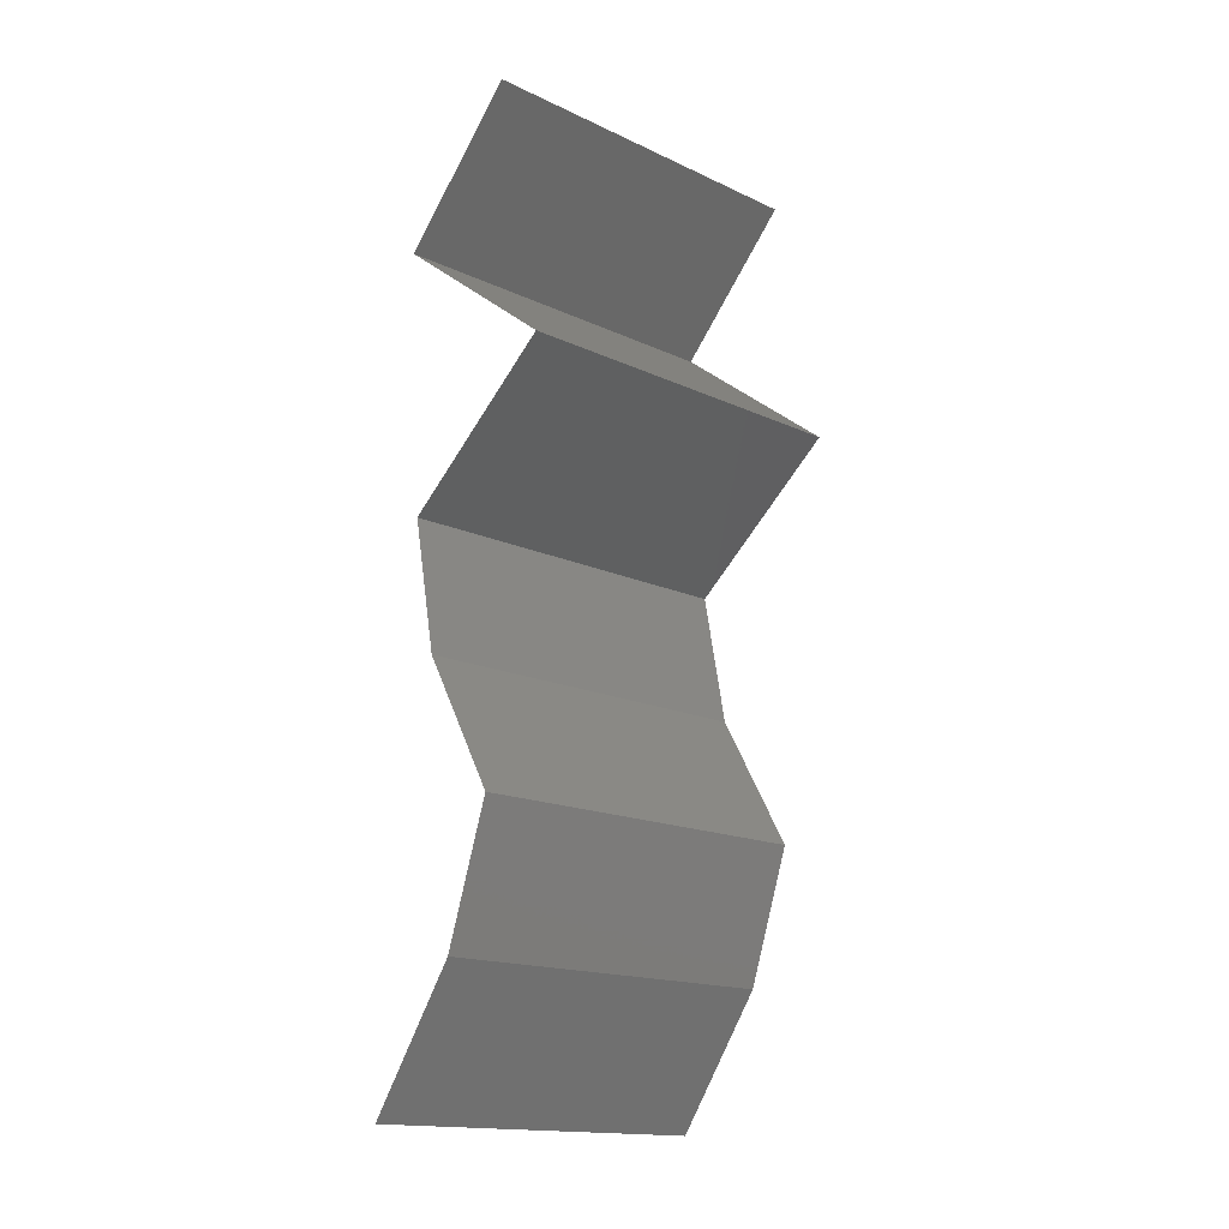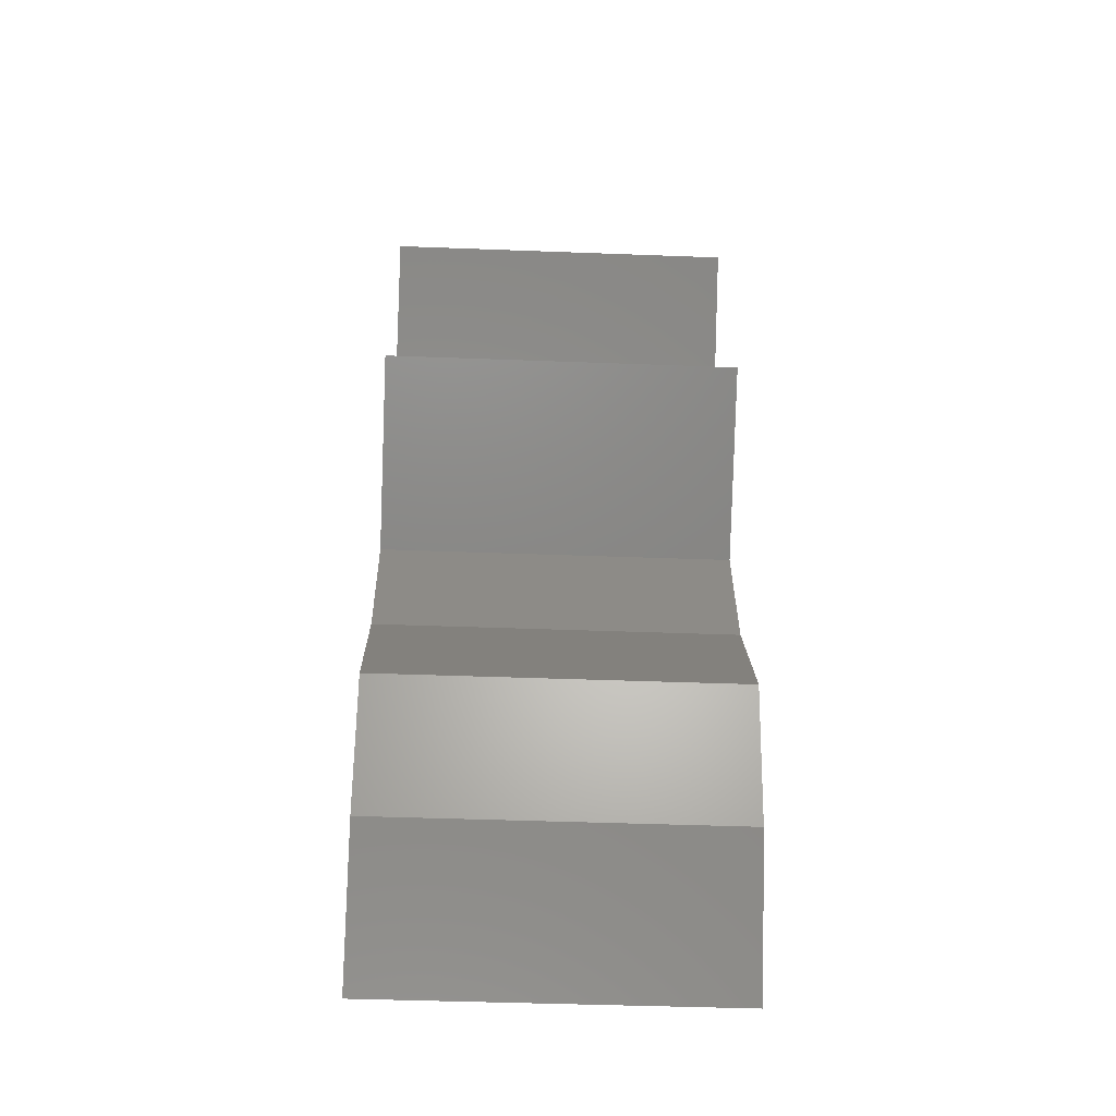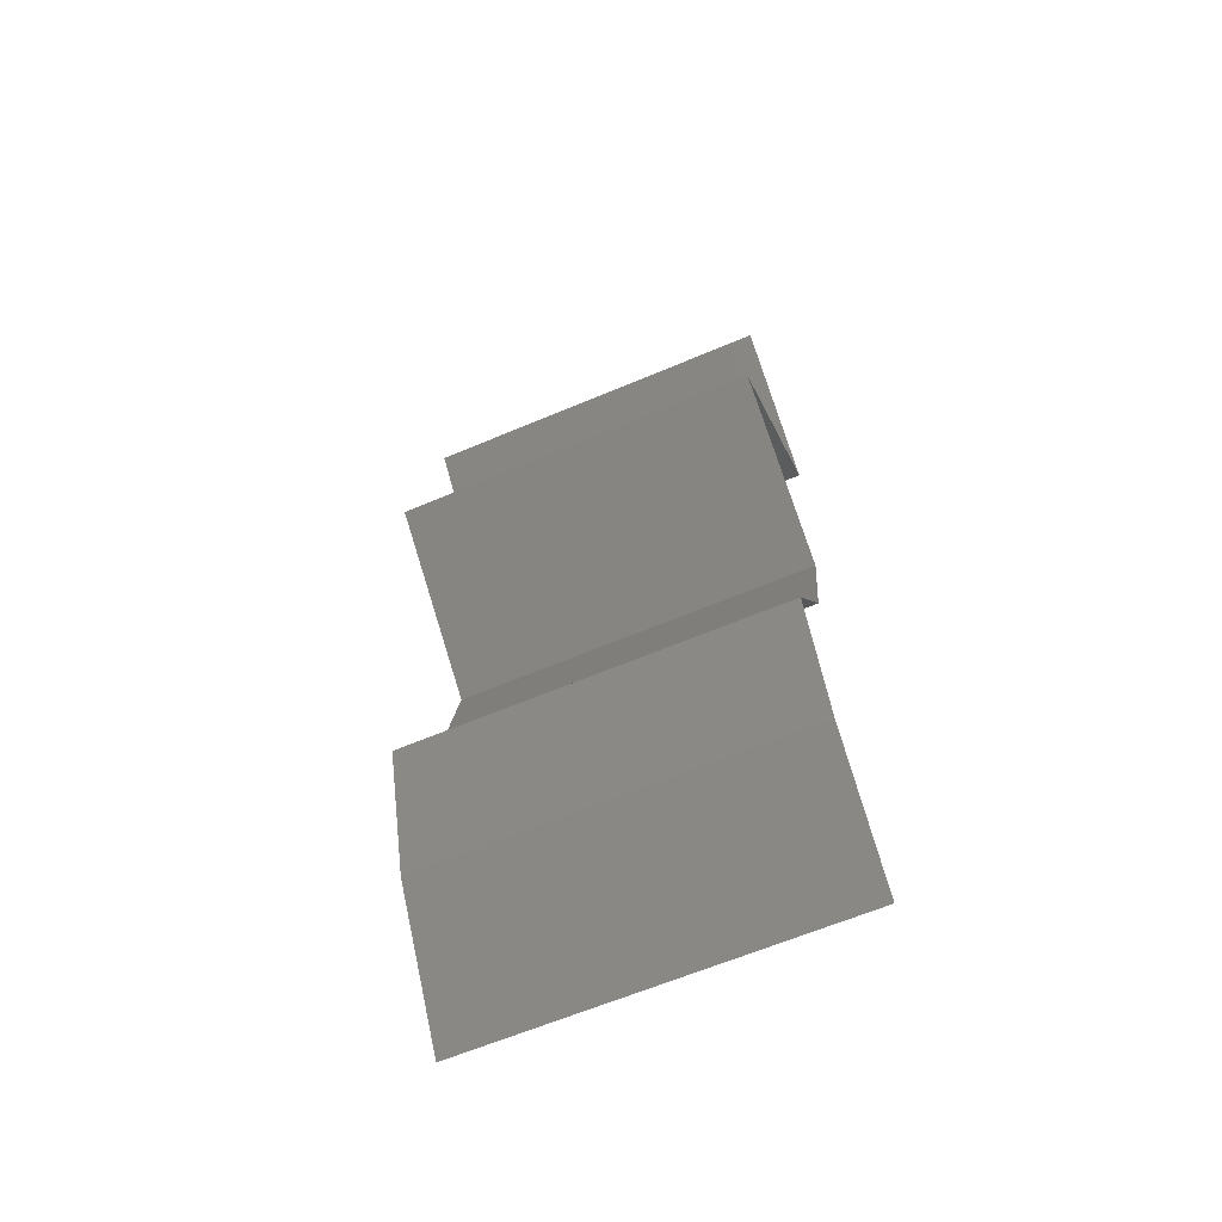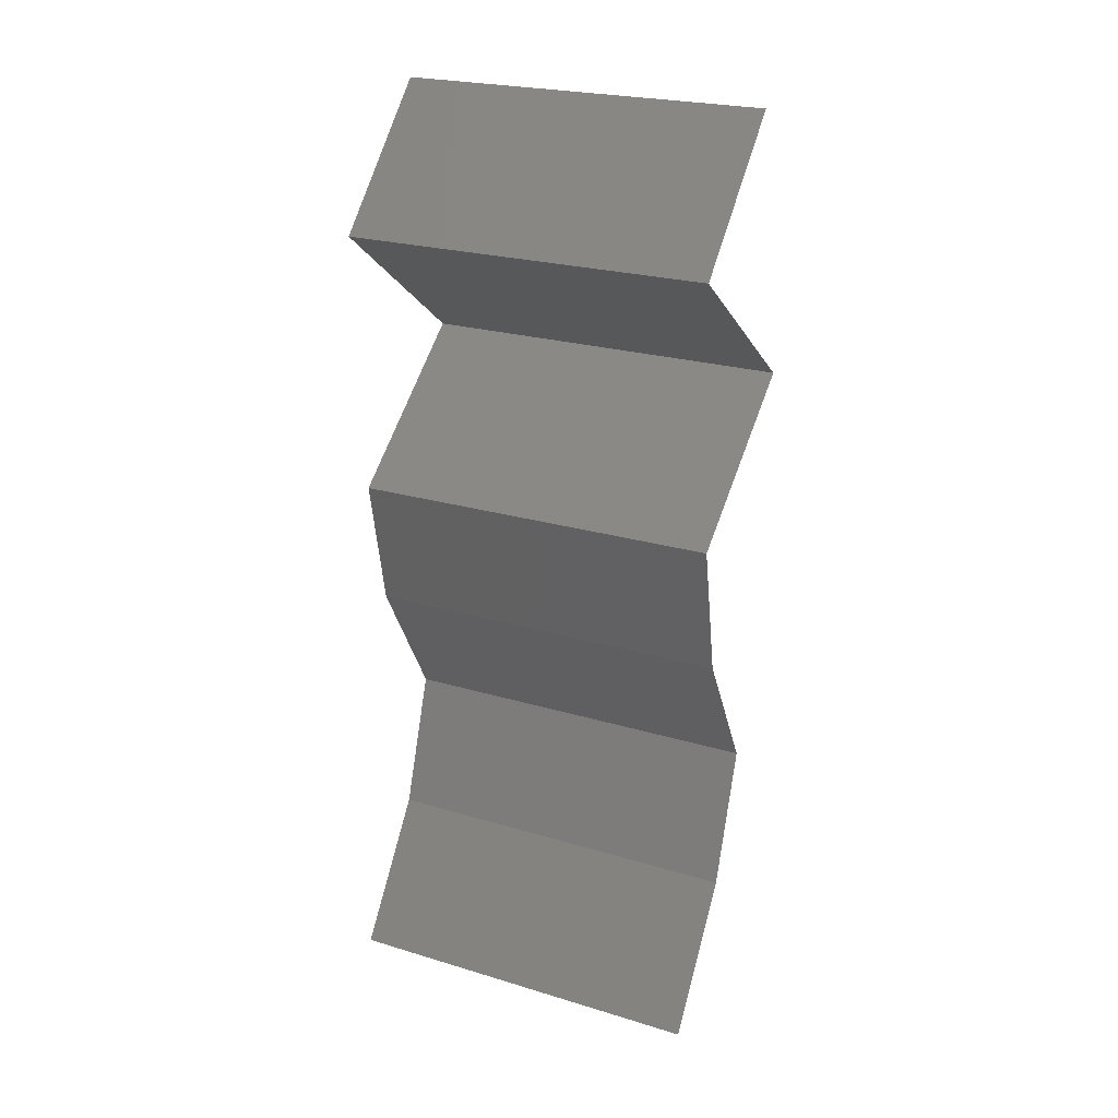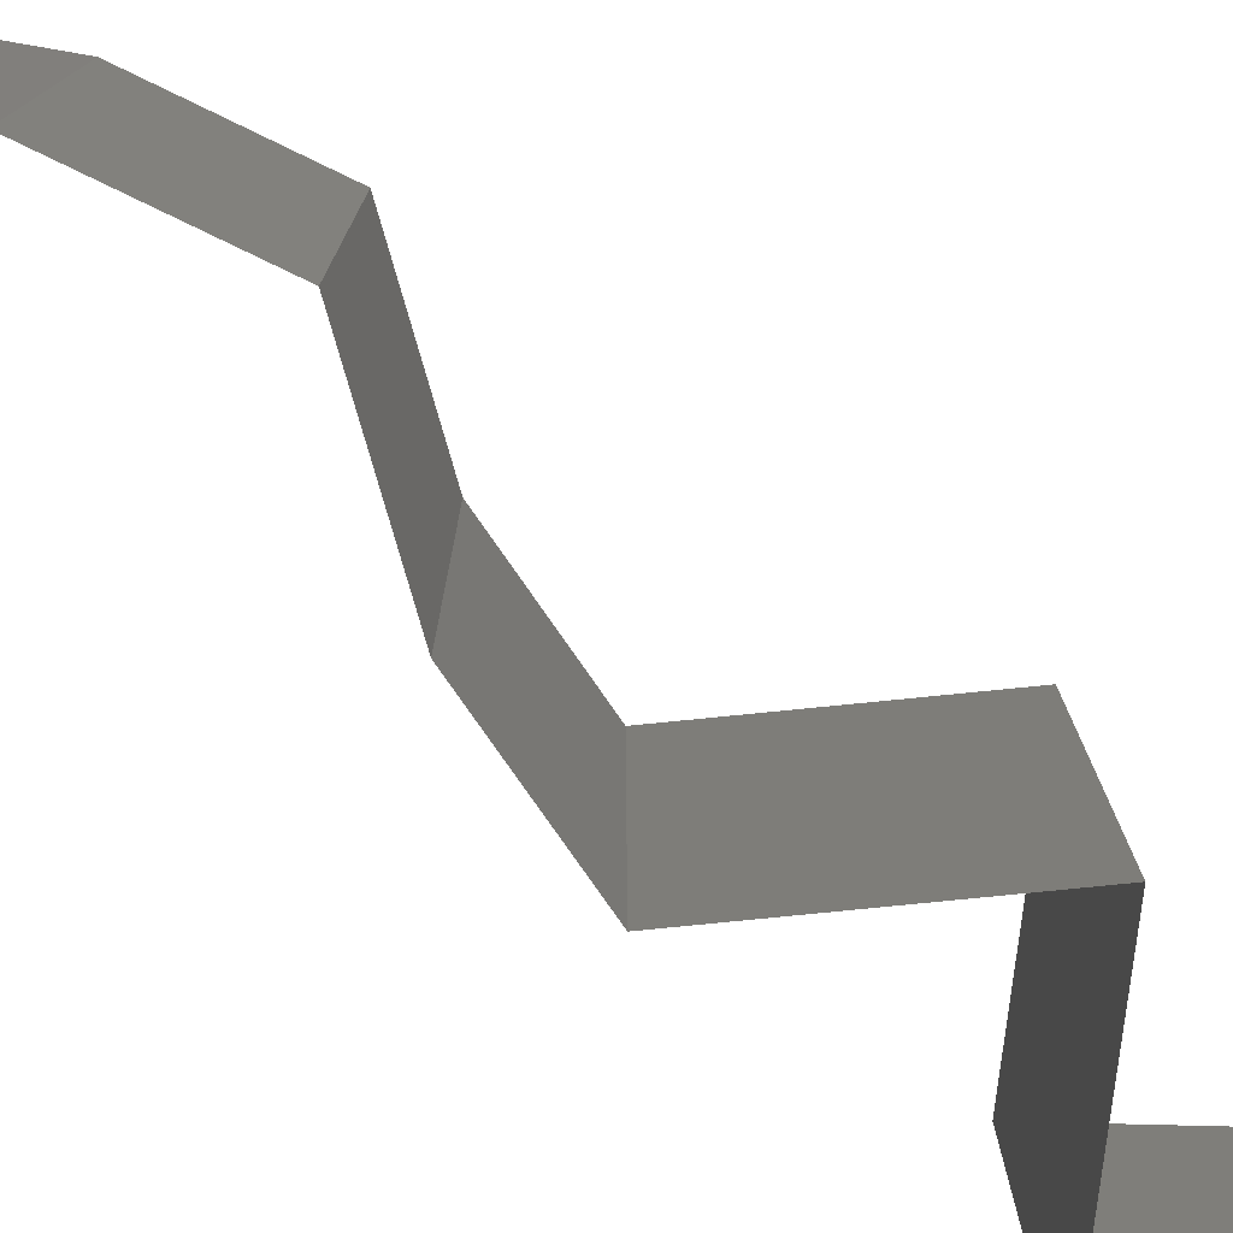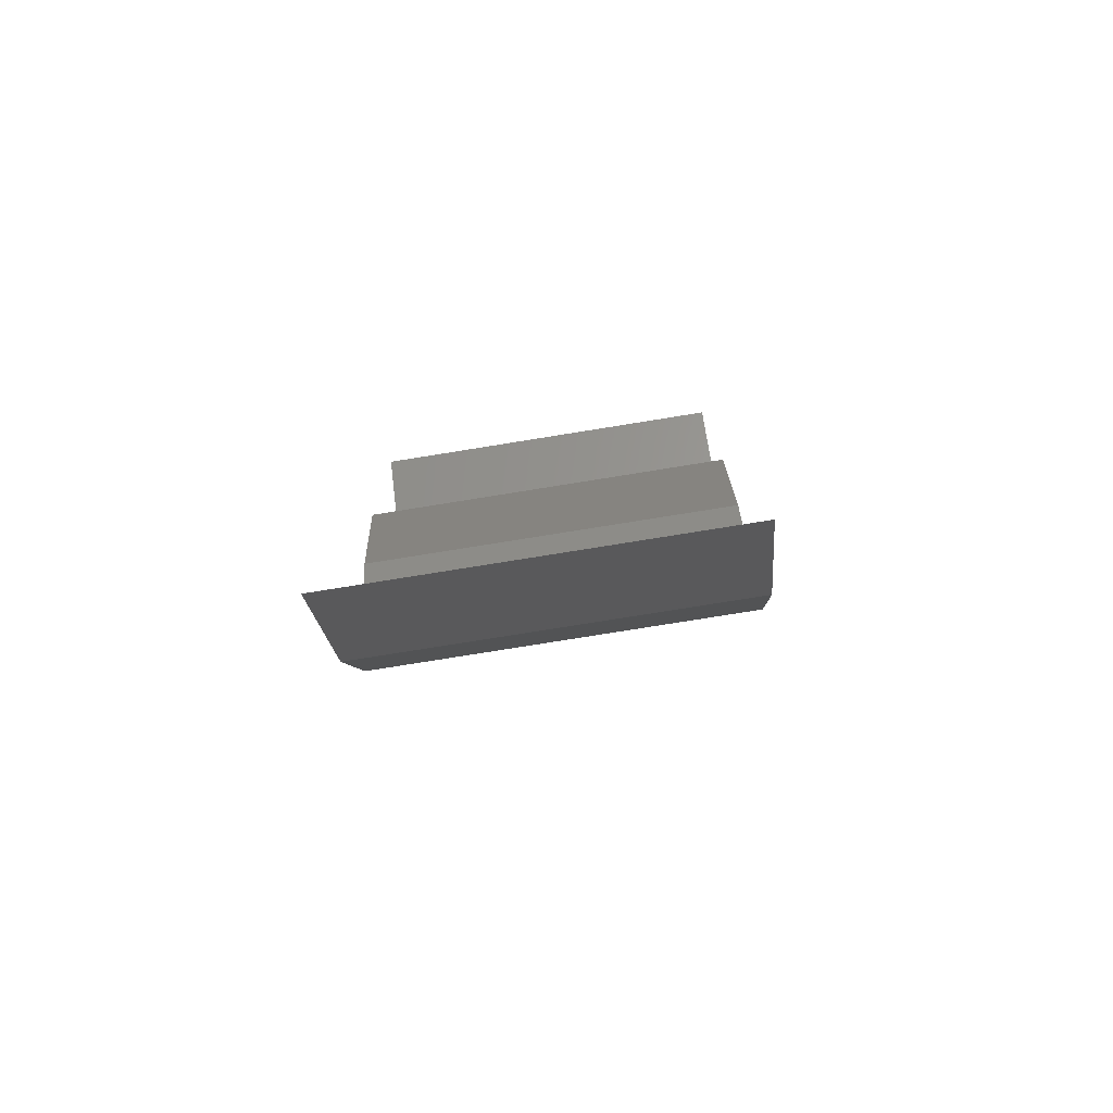
<metadata>
{"format":"stl","ext":"stl","renderer":"f3d","projection":"perspective","resolution":1024,"background":"white","views":[{"elev":-16.0,"azim":46.0,"up":"+Y"},{"elev":-44.9,"azim":87.5,"up":"+Y"},{"elev":-64.1,"azim":113.0,"up":"+Y"},{"elev":23.5,"azim":-63.1,"up":"+Y"},{"elev":-78.8,"azim":45.7,"up":"+Z"},{"elev":-78.4,"azim":-80.9,"up":"+Y"}]}
</metadata>
<code>
# stl→obj: 38 verts, 56 faces
v 0.02648 0.04954 0
v 0.02648 0.04954 0.01
v 0.02977 0.05308 0.005
v 0.03306 0.05662 0.02
v 0.03306 0.05662 0.01
v 0.02977 0.05308 0.015
v 0.03306 0.05662 0
v 0.02648 0.04954 0.02
v 0.03577 0.04247 0
v 0.03113 0.04601 0.005946
v 0.03577 0.04247 0.02
v 0.03113 0.04601 0.01427
v 0.03577 0.04247 0.01
v 0.02734 0.03539 0
v 0.03156 0.03893 0.005494
v 0.02734 0.03539 0.02
v 0.03156 0.03893 0.01448
v 0.02734 0.03539 0.01
v 0.0287 0.02831 0
v 0.02802 0.03185 0.005
v 0.0287 0.02831 0.02
v 0.02802 0.03185 0.015
v 0.0287 0.02831 0.01
v 0.03273 0.02123 0
v 0.03273 0.02123 0.01
v 0.03071 0.02477 0.005
v 0.03071 0.02477 0.015
v 0.03273 0.02123 0.02
v 0.03154 0.01769 0.015
v 0.03036 0.01416 0
v 0.03036 0.01416 0.01
v 0.03154 0.01769 0.005
v 0.03036 0.01416 0.02
v 0.02793 0.01062 0.015
v 0.0255 0.007078 0
v 0.0255 0.007078 0.01
v 0.02793 0.01062 0.005
v 0.0255 0.007078 0.02
f 1 2 3
f 4 5 6
f 5 7 3
f 2 8 6
f 7 1 3
f 8 4 6
f 2 5 3
f 5 2 6
f 1 9 10
f 11 8 12
f 8 2 12
f 9 13 10
f 2 1 10
f 13 11 12
f 12 2 10
f 13 12 10
f 9 14 15
f 16 11 17
f 17 13 15
f 18 17 15
f 11 13 17
f 14 18 15
f 13 9 15
f 18 16 17
f 14 19 20
f 21 16 22
f 18 23 22
f 23 18 20
f 18 14 20
f 16 18 22
f 19 23 20
f 23 21 22
f 24 25 26
f 21 23 27
f 23 19 26
f 25 28 27
f 25 23 26
f 23 25 27
f 28 21 27
f 19 24 26
f 28 25 29
f 30 31 32
f 25 24 32
f 31 33 29
f 25 31 29
f 31 25 32
f 24 30 32
f 33 28 29
f 33 31 34
f 35 36 37
f 31 30 37
f 36 38 34
f 36 31 37
f 31 36 34
f 30 35 37
f 38 33 34

</code>
